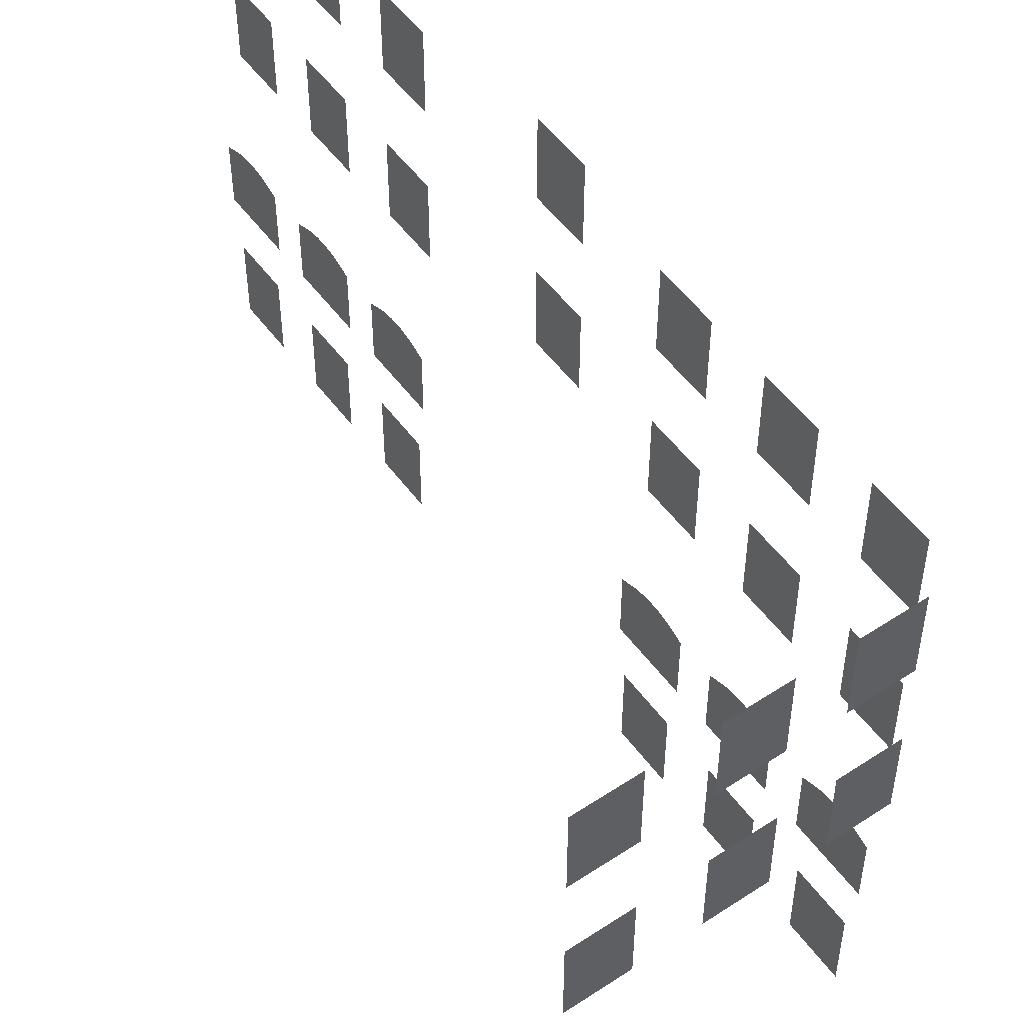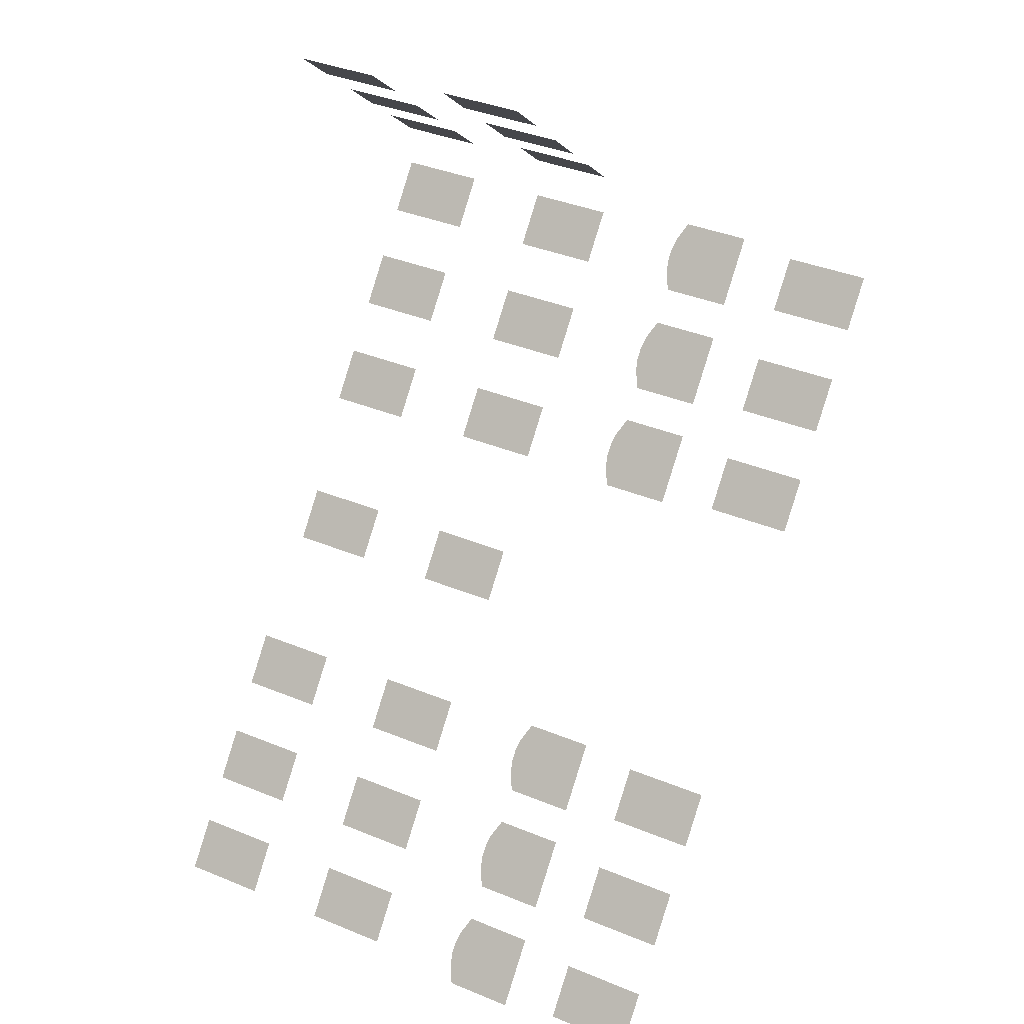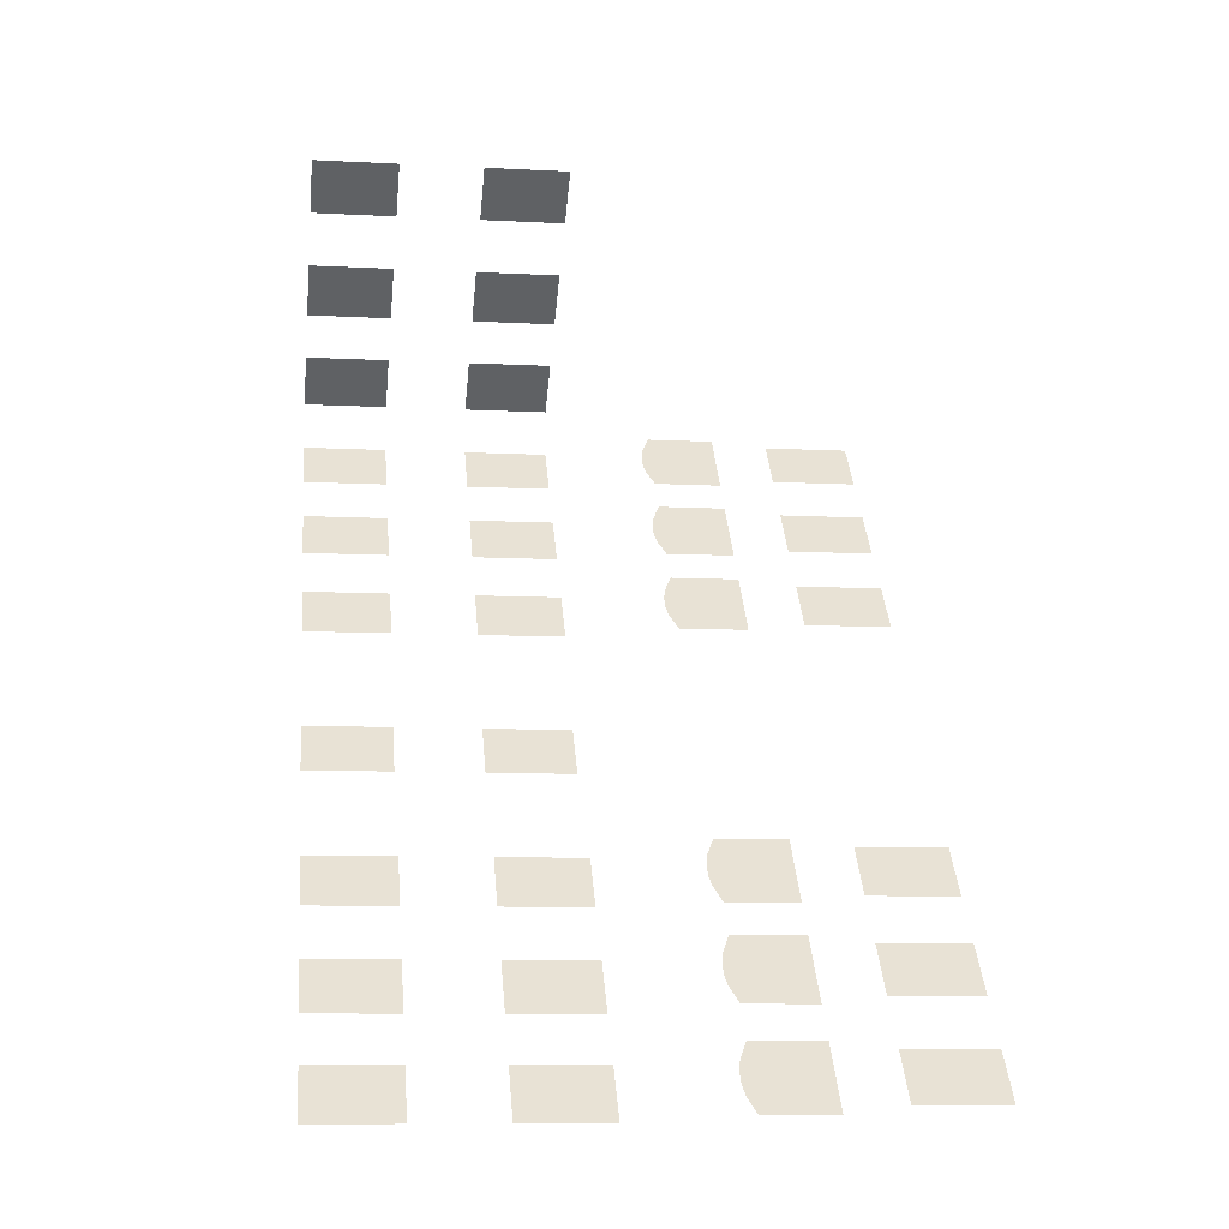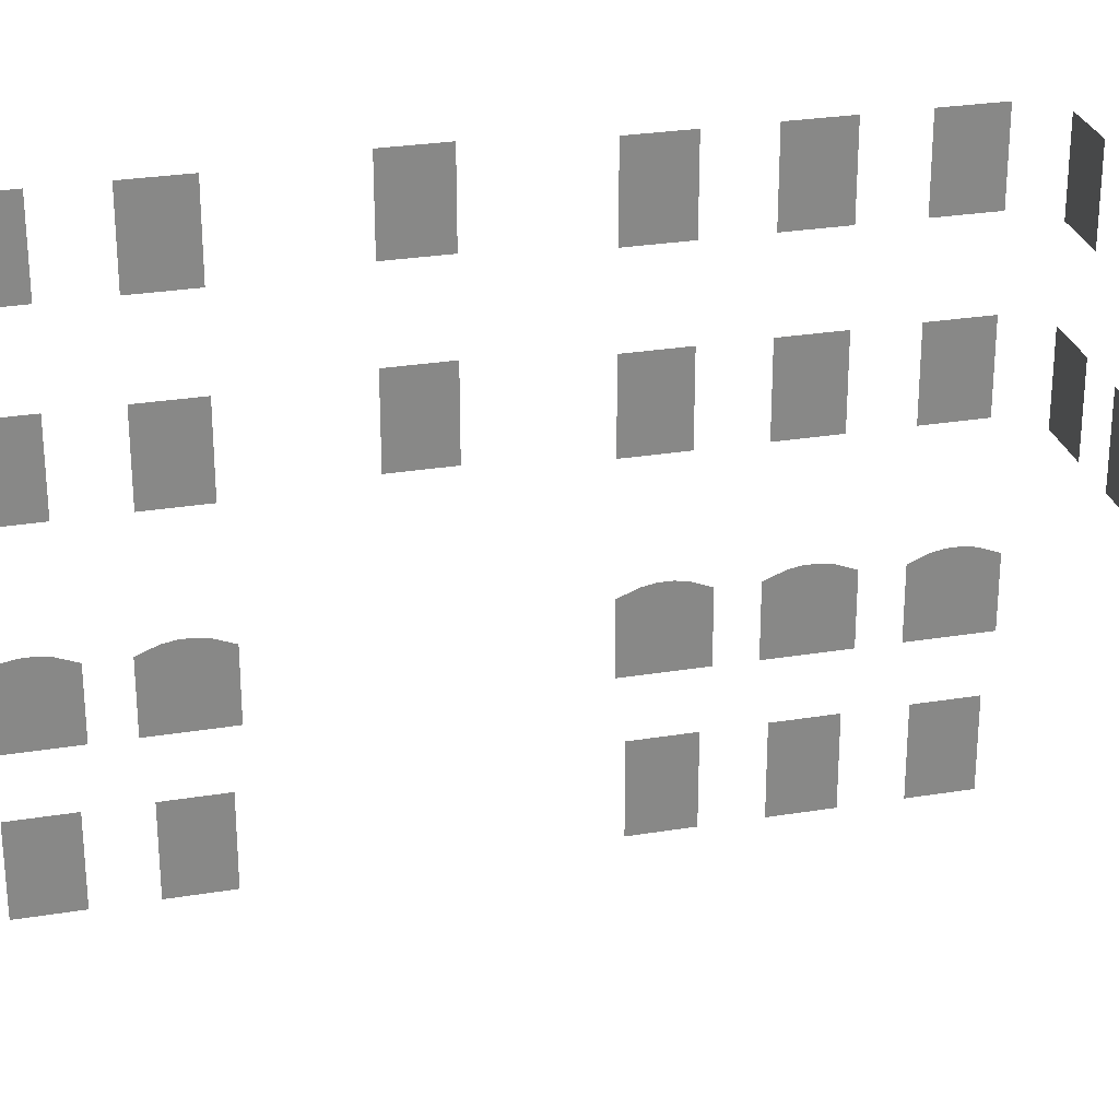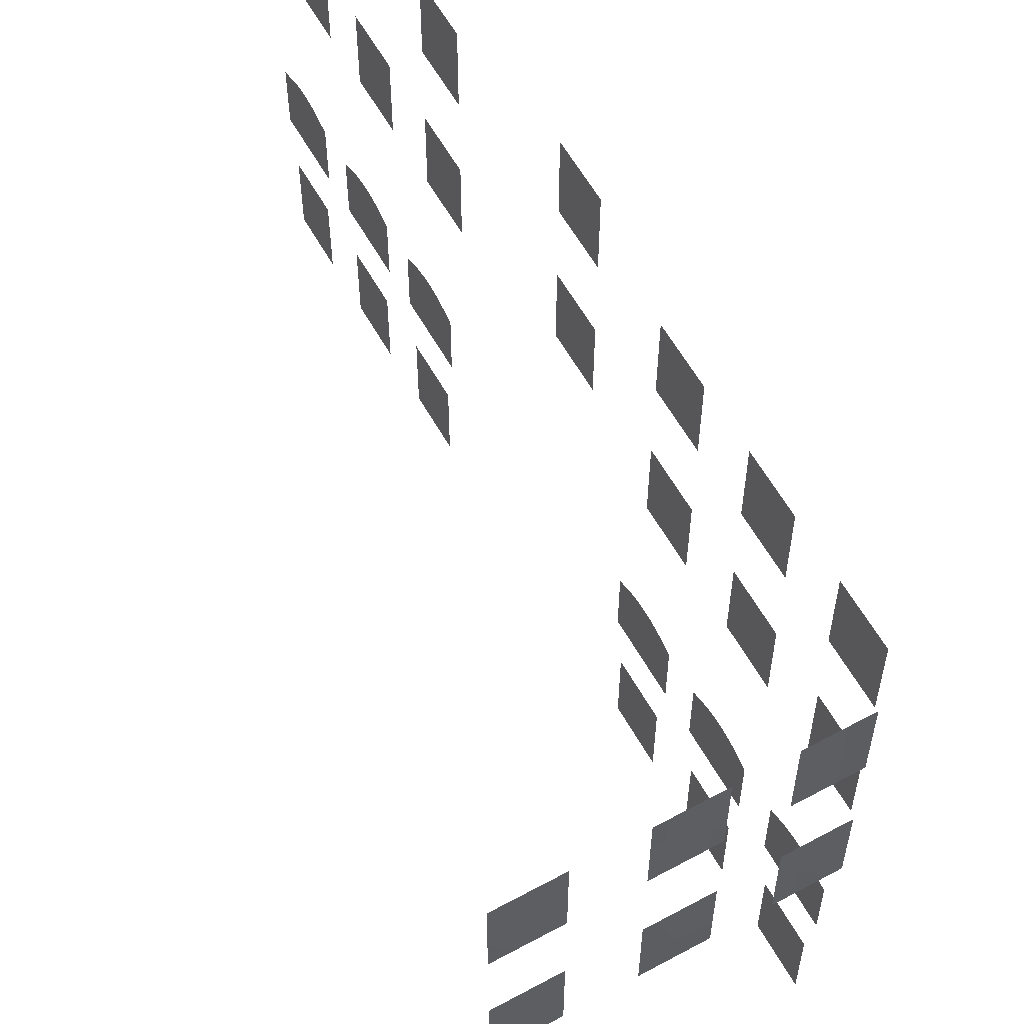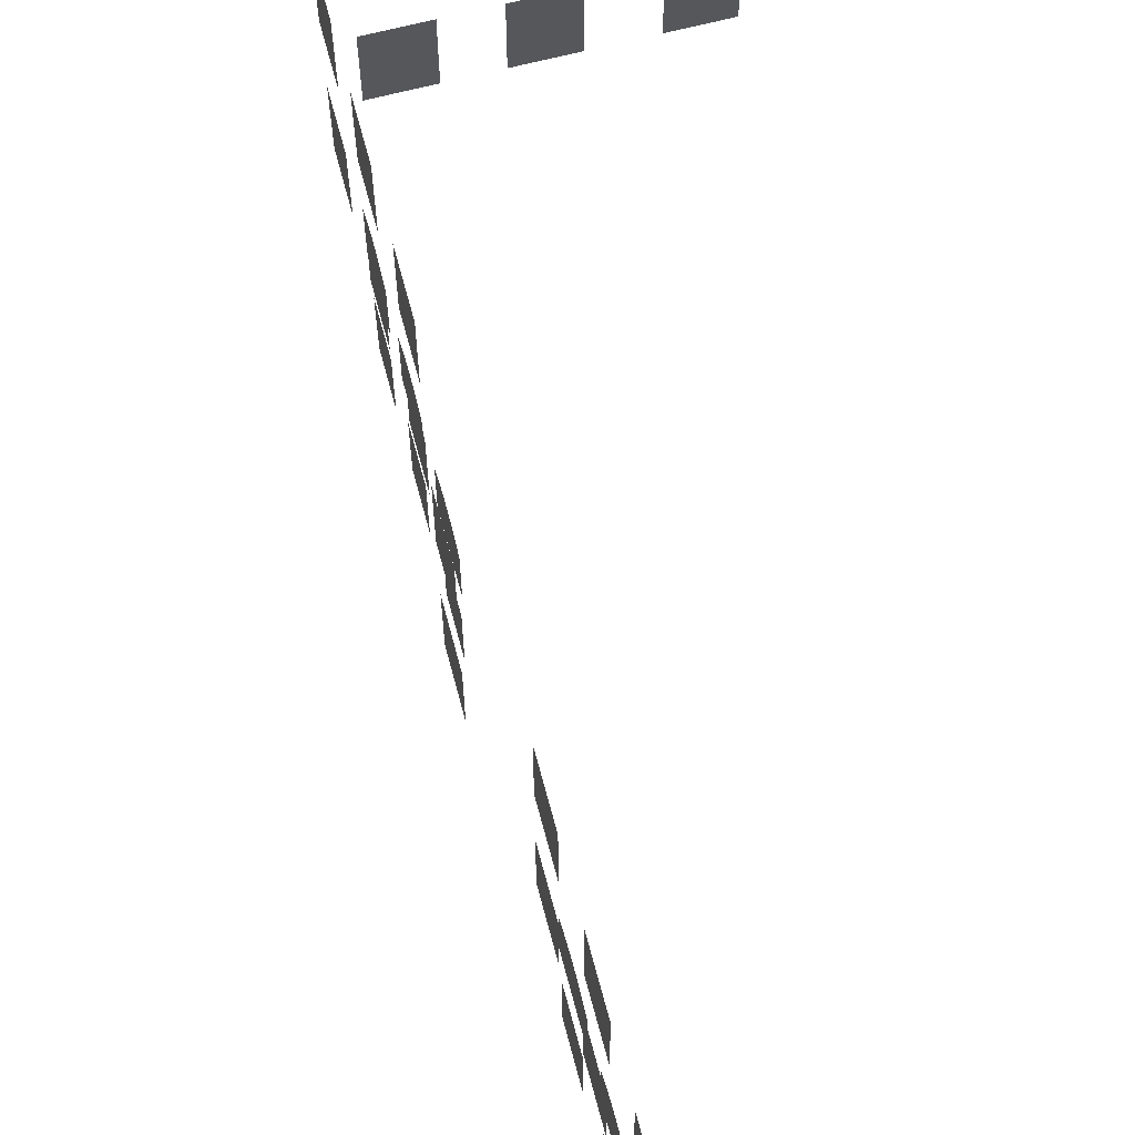
<metadata>
{"format":"obj","ext":"obj","renderer":"f3d","projection":"perspective","resolution":1024,"background":"white","views":[{"elev":52.4,"azim":5.2,"up":"+Y"},{"elev":38.9,"azim":-62.9,"up":"+Z"},{"elev":-9.3,"azim":-97.7,"up":"+Z"},{"elev":27.6,"azim":-63.5,"up":"+Y"},{"elev":59.6,"azim":11.5,"up":"+Y"},{"elev":65.5,"azim":-154.2,"up":"+Y"}]}
</metadata>
<code>
o Bistro_Research_Exterior_paris_building_07_5337
v -35.72 2.976 -11.54
v -37.22 2.976 -13.29
v -35.72 6.33 -11.54
v -37.22 6.33 -13.29
v -38.63 2.976 -14.93
v -40.13 2.976 -16.68
v -38.63 6.33 -14.93
v -40.13 6.33 -16.68
v -41.56 2.976 -18.35
v -43.06 2.976 -20.1
v -41.56 6.33 -18.35
v -43.06 6.33 -20.1
v -26.55 2.976 -0.8486
v -28.05 2.976 -2.599
v -26.55 6.33 -0.8486
v -28.05 6.33 -2.599
v -23.64 2.976 2.536
v -25.14 2.976 0.7857
v -23.64 6.33 2.536
v -25.14 6.33 0.7856
v -20.71 2.976 5.953
v -22.21 2.976 4.202
v -20.71 6.33 5.952
v -22.21 6.33 4.202
v -25.23 21.94 11.62
v -24.35 21.94 10.87
v -25.23 25.24 11.62
v -24.35 25.24 10.87
v -21.95 21.94 8.808
v -20.2 21.94 7.307
v -21.95 25.24 8.808
v -20.2 25.24 7.306
v -28.78 21.94 14.67
v -27.03 21.94 13.17
v -28.78 25.24 14.67
v -27.03 25.24 13.17
v -28.78 15.41 14.67
v -27.03 15.41 13.17
v -28.78 18.71 14.67
v -27.03 18.71 13.17
v -25.23 15.41 11.62
v -24.35 15.41 10.87
v -25.23 18.71 11.62
v -24.35 18.71 10.87
v -21.95 15.41 8.808
v -21.07 15.41 8.057
v -21.95 18.71 8.808
v -21.07 18.71 8.057
v -23.48 21.94 10.12
v -23.48 25.24 10.12
v -20.2 15.41 7.307
v -20.2 18.71 7.307
v -23.48 15.41 10.12
v -23.48 18.71 10.12
v -30.02 15.41 -6.973
v -30.78 15.41 -7.848
v -30.02 18.71 -6.973
v -30.78 18.71 -7.848
v -20.2 15.41 5.514
v -21.7 15.41 3.764
v -20.2 18.71 5.514
v -21.7 18.71 3.764
v -23.13 15.41 2.095
v -23.88 15.41 1.22
v -23.13 18.71 2.095
v -23.88 18.71 1.22
v -20.2 21.94 5.514
v -20.95 21.94 4.639
v -20.2 25.24 5.514
v -20.95 25.24 4.639
v -23.13 21.94 2.095
v -24.64 21.94 0.3447
v -23.13 25.24 2.095
v -24.64 25.24 0.3447
v -30.02 21.94 -6.973
v -31.53 21.94 -8.723
v -30.02 25.24 -6.973
v -31.53 25.24 -8.723
v -26.15 15.41 -1.418
v -27.65 15.41 -3.168
v -26.15 18.71 -1.418
v -27.65 18.71 -3.168
v -35.2 15.41 -11.97
v -36.7 15.41 -13.72
v -35.2 18.71 -11.97
v -36.7 18.71 -13.72
v -38.23 15.41 -15.5
v -38.98 15.41 -16.38
v -38.23 18.71 -15.5
v -38.98 18.71 -16.38
v -41.09 15.41 -18.84
v -42.6 15.41 -20.59
v -41.09 18.71 -18.84
v -42.6 18.71 -20.59
v -26.15 21.94 -1.418
v -26.9 21.94 -2.293
v -26.15 25.24 -1.418
v -26.9 25.24 -2.293
v -35.2 21.94 -11.97
v -35.95 21.94 -12.84
v -35.2 25.24 -11.97
v -35.95 25.24 -12.84
v -38.23 21.94 -15.5
v -38.98 21.94 -16.38
v -38.23 25.24 -15.5
v -38.98 25.24 -16.38
v -41.09 21.94 -18.84
v -41.85 21.94 -19.71
v -41.09 25.24 -18.84
v -41.85 25.24 -19.71
v -36.7 21.94 -13.72
v -36.7 25.24 -13.72
v -24.64 15.41 0.3447
v -24.64 18.71 0.3447
v -39.74 15.41 -17.25
v -39.74 18.71 -17.25
v -21.7 21.94 3.764
v -21.7 25.24 3.764
v -31.53 15.41 -8.723
v -31.53 18.71 -8.723
v -42.6 21.94 -20.59
v -42.6 25.24 -20.59
v -39.74 21.94 -17.25
v -39.74 25.24 -17.25
v -27.65 21.94 -3.168
v -27.65 25.24 -3.168
v -37.45 8.543 -13.56
v -37.45 11.2 -13.56
v -36.95 11.5 -12.98
v -36.97 8.543 -12.99
v -36.64 11.58 -12.61
v -36.64 8.543 -12.61
v -36.47 11.58 -12.42
v -36.47 8.543 -12.42
v -35.5 11.2 -11.28
v -35.5 8.543 -11.28
v -35.98 8.543 -11.85
v -35.99 11.5 -11.86
v -36.31 8.543 -12.22
v -36.31 11.58 -12.22
v -40.35 8.543 -16.94
v -40.35 11.2 -16.94
v -39.86 11.5 -16.36
v -39.87 8.543 -16.38
v -39.55 11.58 -16
v -39.55 8.543 -16
v -39.21 11.58 -15.61
v -39.21 8.543 -15.61
v -38.9 11.5 -15.24
v -38.89 8.543 -15.23
v -38.4 11.2 -14.67
v -38.4 8.543 -14.67
v -43.28 8.543 -20.36
v -43.28 11.2 -20.36
v -42.79 11.5 -19.78
v -42.8 8.543 -19.79
v -42.48 11.58 -19.42
v -42.48 8.543 -19.42
v -42.31 11.58 -19.22
v -42.31 8.543 -19.22
v -41.34 11.2 -18.08
v -41.34 8.543 -18.08
v -41.82 8.543 -18.65
v -41.83 11.5 -18.66
v -42.14 8.543 -19.03
v -42.14 11.58 -19.03
v -28.27 8.543 -2.86
v -28.27 11.2 -2.86
v -27.78 11.5 -2.284
v -27.79 8.543 -2.296
v -27.46 11.58 -1.919
v -27.46 8.543 -1.919
v -27.13 11.58 -1.529
v -27.13 8.543 -1.529
v -26.82 11.5 -1.164
v -26.81 8.543 -1.151
v -26.32 11.2 -0.5876
v -26.32 8.543 -0.5876
v -25.37 8.543 0.5246
v -25.37 11.2 0.5247
v -24.87 11.5 1.101
v -24.88 8.543 1.088
v -24.56 11.58 1.466
v -24.56 8.543 1.466
v -24.39 11.58 1.661
v -24.39 8.543 1.661
v -23.42 11.2 2.797
v -23.42 8.543 2.797
v -23.9 8.543 2.233
v -23.91 11.5 2.221
v -24.23 8.543 1.856
v -24.23 11.58 1.856
v -22.44 8.543 3.941
v -22.44 11.2 3.941
v -21.94 11.5 4.517
v -21.95 8.543 4.505
v -21.63 11.58 4.882
v -21.63 8.543 4.882
v -21.29 11.58 5.272
v -21.29 8.543 5.272
v -20.98 11.5 5.637
v -20.97 8.543 5.65
v -20.49 11.2 6.214
v -20.49 8.543 6.214
f 1 2 3
f 2 4 3
f 5 6 7
f 6 8 7
f 9 10 11
f 10 12 11
f 13 14 15
f 14 16 15
f 17 18 19
f 18 20 19
f 21 22 23
f 22 24 23
f 25 26 27
f 26 28 27
f 29 30 31
f 30 32 31
f 33 34 35
f 34 36 35
f 37 38 39
f 38 40 39
f 41 42 43
f 42 44 43
f 45 46 47
f 46 48 47
f 26 49 28
f 49 50 28
f 46 51 48
f 51 52 48
f 42 53 44
f 53 54 44
f 55 56 57
f 56 58 57
f 59 60 61
f 60 62 61
f 63 64 65
f 64 66 65
f 67 68 69
f 68 70 69
f 71 72 73
f 72 74 73
f 75 76 77
f 76 78 77
f 79 80 81
f 80 82 81
f 83 84 85
f 84 86 85
f 87 88 89
f 88 90 89
f 91 92 93
f 92 94 93
f 95 96 97
f 96 98 97
f 99 100 101
f 100 102 101
f 103 104 105
f 104 106 105
f 107 108 109
f 108 110 109
f 100 111 102
f 111 112 102
f 64 113 66
f 113 114 66
f 88 115 90
f 115 116 90
f 68 117 70
f 117 118 70
f 56 119 58
f 119 120 58
f 108 121 110
f 121 122 110
f 104 123 106
f 123 124 106
f 96 125 98
f 125 126 98
f 127 128 129
f 130 127 129
f 130 129 131
f 132 130 131
f 132 131 133
f 134 132 133
f 135 136 137
f 138 135 137
f 138 137 139
f 140 138 139
f 139 134 140
f 134 133 140
f 141 142 143
f 144 141 143
f 144 143 145
f 146 144 145
f 146 145 147
f 148 146 147
f 147 149 148
f 149 150 148
f 149 151 150
f 151 152 150
f 153 154 155
f 156 153 155
f 156 155 157
f 158 156 157
f 158 157 159
f 160 158 159
f 161 162 163
f 164 161 163
f 164 163 165
f 166 164 165
f 165 160 166
f 160 159 166
f 167 168 169
f 170 167 169
f 170 169 171
f 172 170 171
f 172 171 173
f 174 172 173
f 173 175 174
f 175 176 174
f 175 177 176
f 177 178 176
f 179 180 181
f 182 179 181
f 182 181 183
f 184 182 183
f 184 183 185
f 186 184 185
f 187 188 189
f 190 187 189
f 190 189 191
f 192 190 191
f 191 186 192
f 186 185 192
f 193 194 195
f 196 193 195
f 196 195 197
f 198 196 197
f 198 197 199
f 200 198 199
f 199 201 200
f 201 202 200
f 201 203 202
f 203 204 202

</code>
